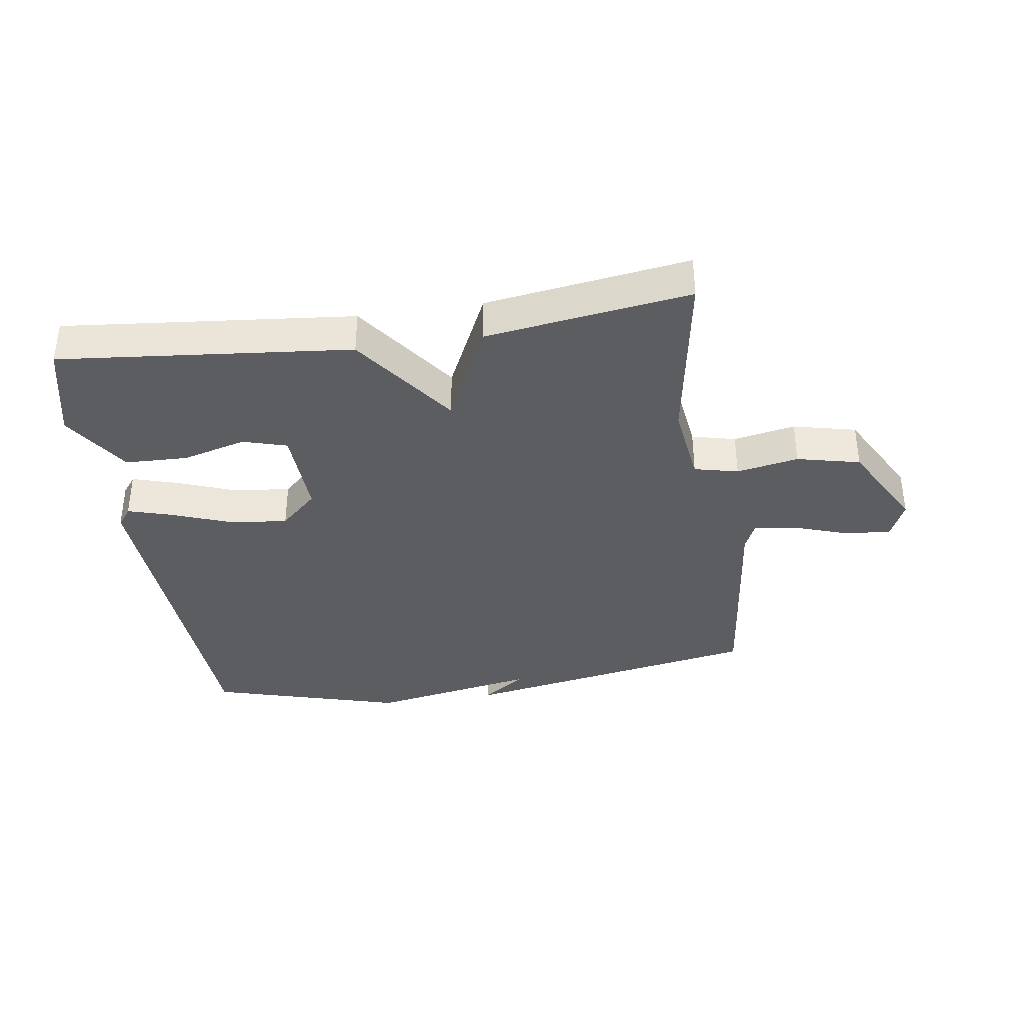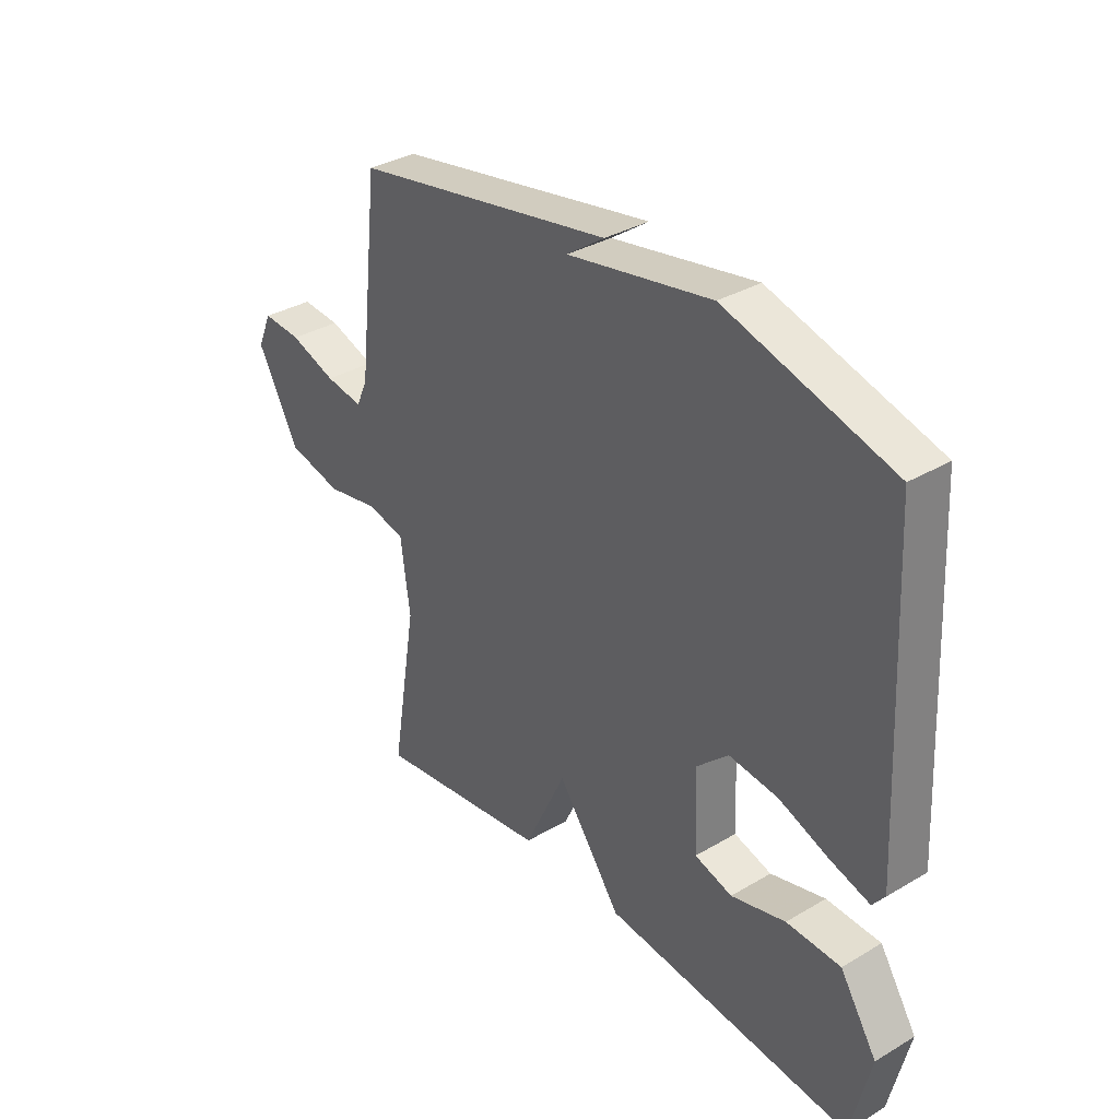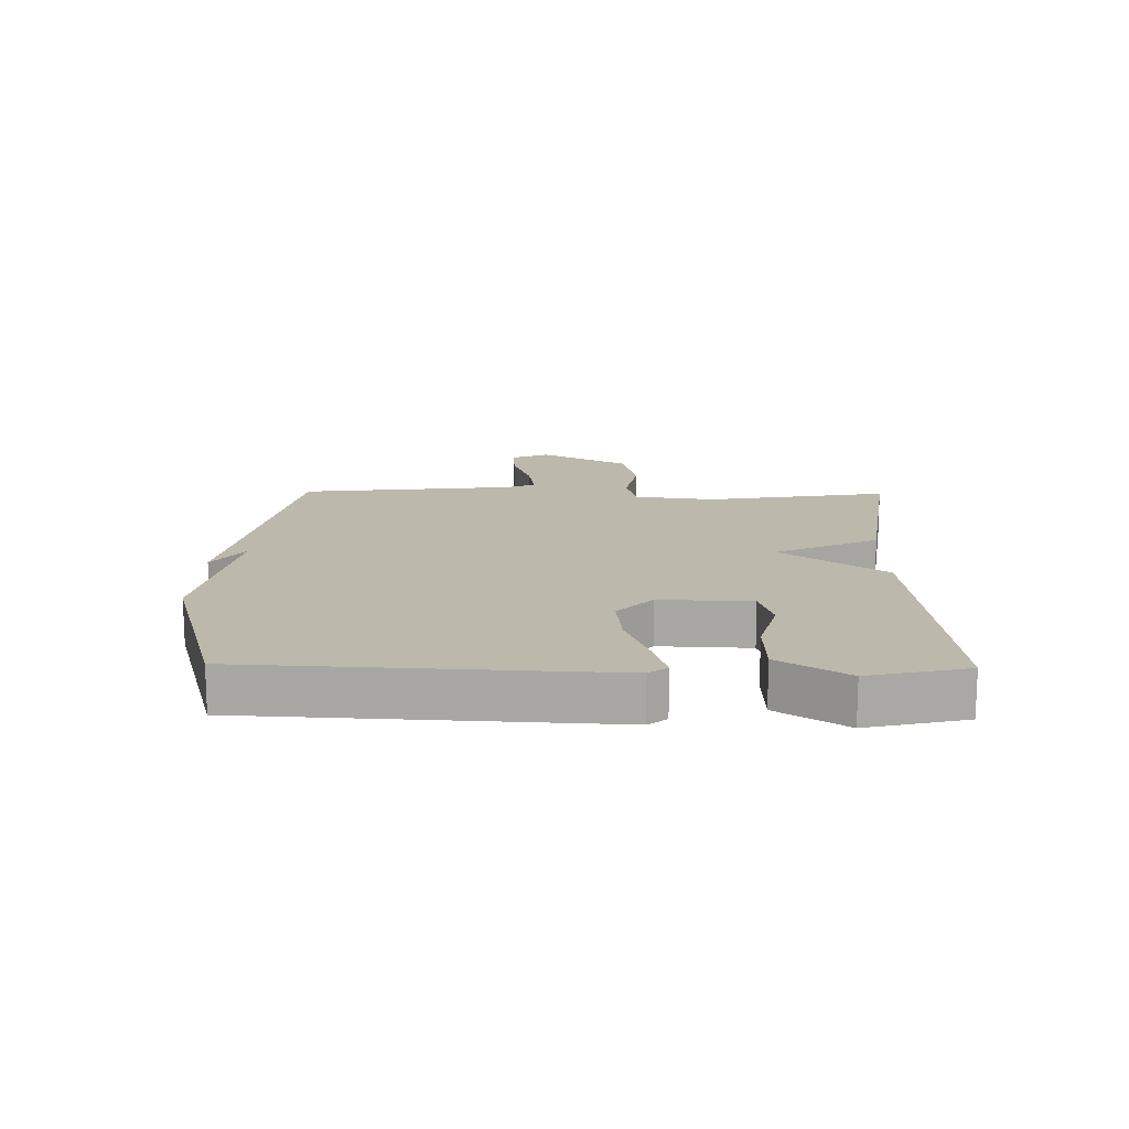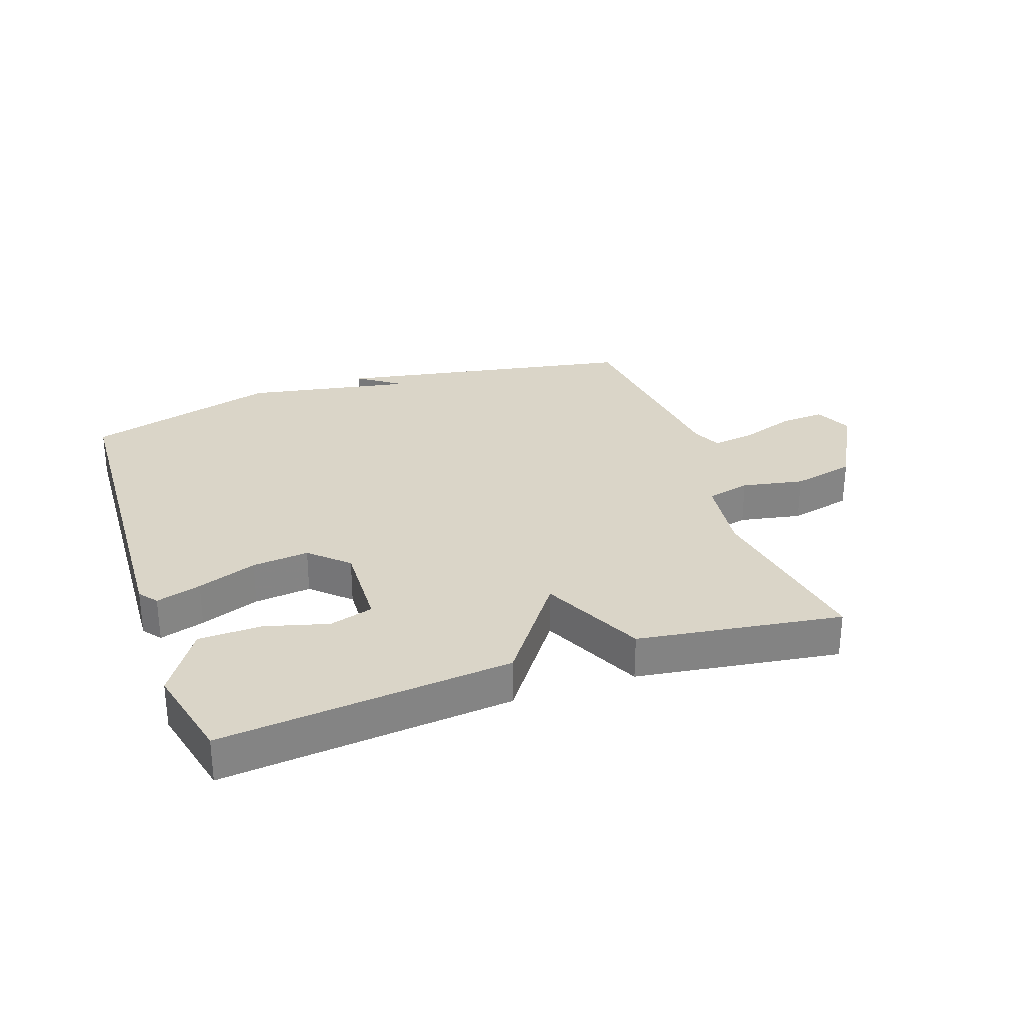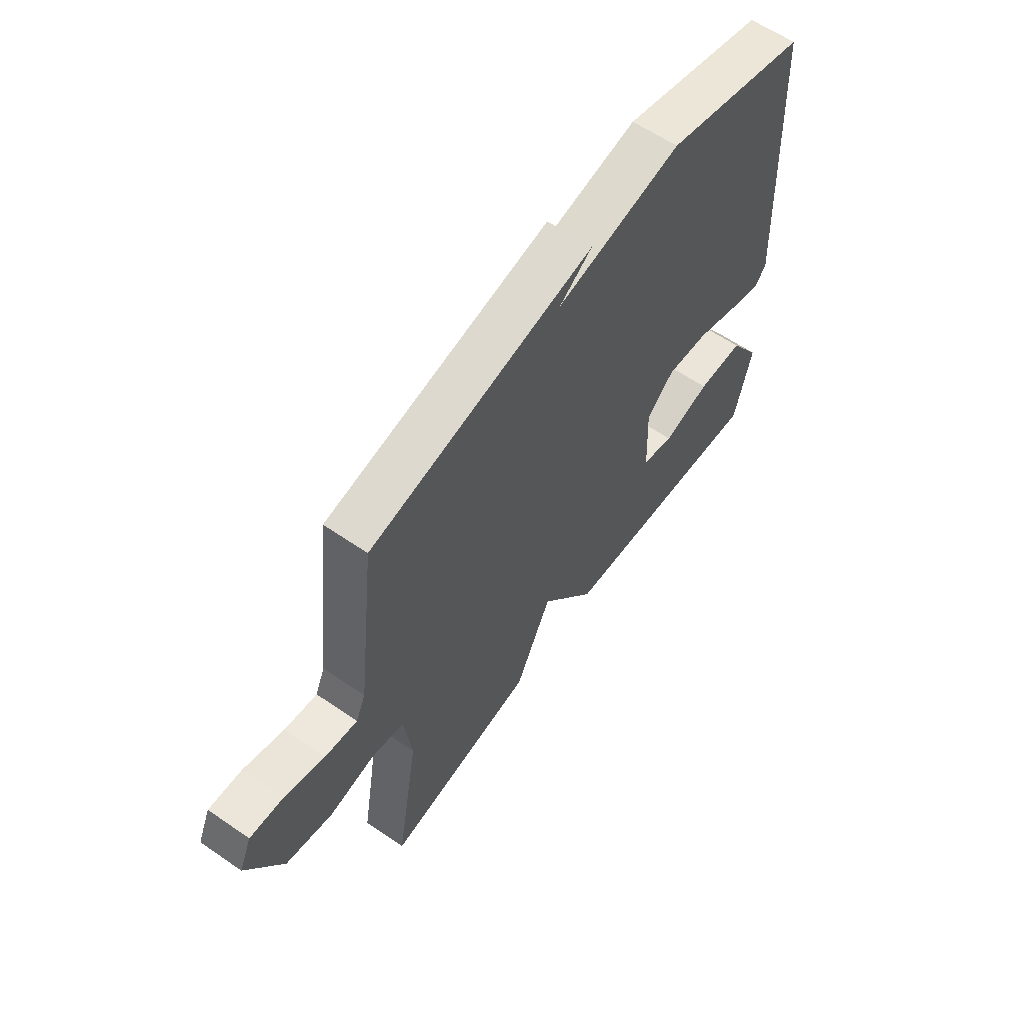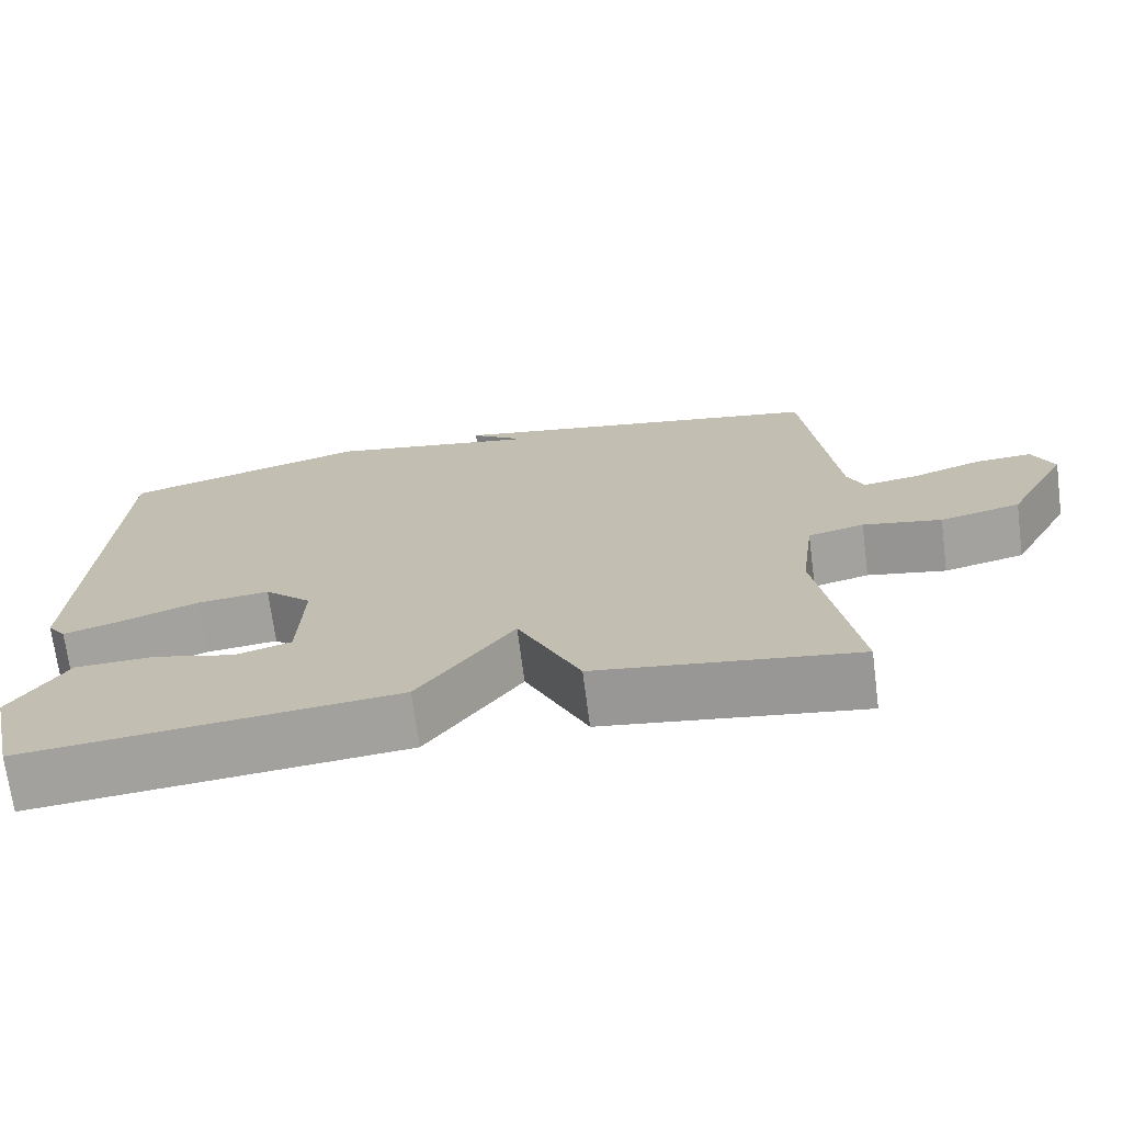
<metadata>
{"format":"obj","ext":"obj","renderer":"f3d","projection":"perspective","resolution":1024,"background":"white","views":[{"elev":-36.8,"azim":-171.5,"up":"+Y"},{"elev":34.2,"azim":51.4,"up":"+Z"},{"elev":14.9,"azim":91.0,"up":"+Y"},{"elev":29.3,"azim":160.9,"up":"+Y"},{"elev":60.7,"azim":-54.9,"up":"+Z"},{"elev":-70.9,"azim":-172.6,"up":"+Z"}]}
</metadata>
<code>
v -0.5 0.07 0.5
v -0.012 0.07 0.589
v -0.083 0.07 0.539
v 0.188 0.07 0.589
v 0.5 0.07 0.5
v 0.529 0.07 -0.072
v 0.506 0.07 -0.102
v 0.433 0.07 -0.08
v 0.337 0.07 -0.044
v 0.245 0.07 -0.034
v 0.185 0.07 -0.09
v 0.191 0.07 -0.237
v 0.262 0.07 -0.258
v 0.365 0.07 -0.23
v 0.467 0.07 -0.233
v 0.537 0.07 -0.342
v 0.5 0.07 -0.5
v 0.03 0.07 -0.453
v -0.091 0.07 -0.286
v -0.17 0.07 -0.453
v -0.5 0.07 -0.5
v -0.451 0.07 -0.206
v -0.468 0.07 -0.075
v -0.539 0.07 -0.058
v -0.639 0.07 -0.077
v -0.741 0.07 -0.053
v -0.819 0.07 0.091
v -0.792 0.07 0.152
v -0.719 0.07 0.147
v -0.632 0.07 0.117
v -0.561 0.07 0.106
v -0.54 0.07 0.153
v -0.5 0 0.5
v -0.012 0 0.589
v -0.083 0 0.539
v 0.188 0 0.589
v 0.5 0 0.5
v 0.529 0 -0.072
v 0.506 0 -0.102
v 0.433 0 -0.08
v 0.337 0 -0.044
v 0.245 0 -0.034
v 0.185 0 -0.09
v 0.191 0 -0.237
v 0.262 0 -0.258
v 0.365 0 -0.23
v 0.467 0 -0.233
v 0.537 0 -0.342
v 0.5 0 -0.5
v 0.03 0 -0.453
v -0.091 0 -0.286
v -0.17 0 -0.453
v -0.5 0 -0.5
v -0.451 0 -0.206
v -0.468 0 -0.075
v -0.539 0 -0.058
v -0.639 0 -0.077
v -0.741 0 -0.053
v -0.819 0 0.091
v -0.792 0 0.152
v -0.719 0 0.147
v -0.632 0 0.117
v -0.561 0 0.106
v -0.54 0 0.153
f 28 29 30
f 27 28 30
f 26 27 30
f 25 26 30
f 24 25 30
f 23 24 30 31
f 19 20 21 22
f 19 22 23
f 16 17 18 19
f 13 14 15 16
f 16 19 23
f 13 16 23
f 12 13 23
f 7 8 9
f 6 7 9
f 5 6 9
f 4 5 9
f 3 4 9
f 3 9 10
f 1 2 3
f 3 10 11
f 1 3 11
f 32 1 11
f 23 31 32
f 12 23 32
f 11 12 32
f 62 61 60
f 62 60 59
f 62 59 58
f 62 58 57
f 62 57 56
f 63 62 56 55
f 54 53 52 51
f 55 54 51
f 51 50 49 48
f 48 47 46 45
f 55 51 48
f 55 48 45
f 55 45 44
f 41 40 39
f 41 39 38
f 41 38 37
f 41 37 36
f 41 36 35
f 42 41 35
f 35 34 33
f 43 42 35
f 43 35 33
f 43 33 64
f 64 63 55
f 64 55 44
f 64 44 43
f 1 33 34 2
f 2 34 35 3
f 3 35 36 4
f 4 36 37 5
f 5 37 38 6
f 6 38 39 7
f 7 39 40 8
f 8 40 41 9
f 9 41 42 10
f 10 42 43 11
f 11 43 44 12
f 12 44 45 13
f 13 45 46 14
f 14 46 47 15
f 15 47 48 16
f 16 48 49 17
f 17 49 50 18
f 18 50 51 19
f 19 51 52 20
f 20 52 53 21
f 21 53 54 22
f 22 54 55 23
f 23 55 56 24
f 24 56 57 25
f 25 57 58 26
f 26 58 59 27
f 27 59 60 28
f 28 60 61 29
f 29 61 62 30
f 30 62 63 31
f 31 63 64 32
f 32 64 33 1

</code>
